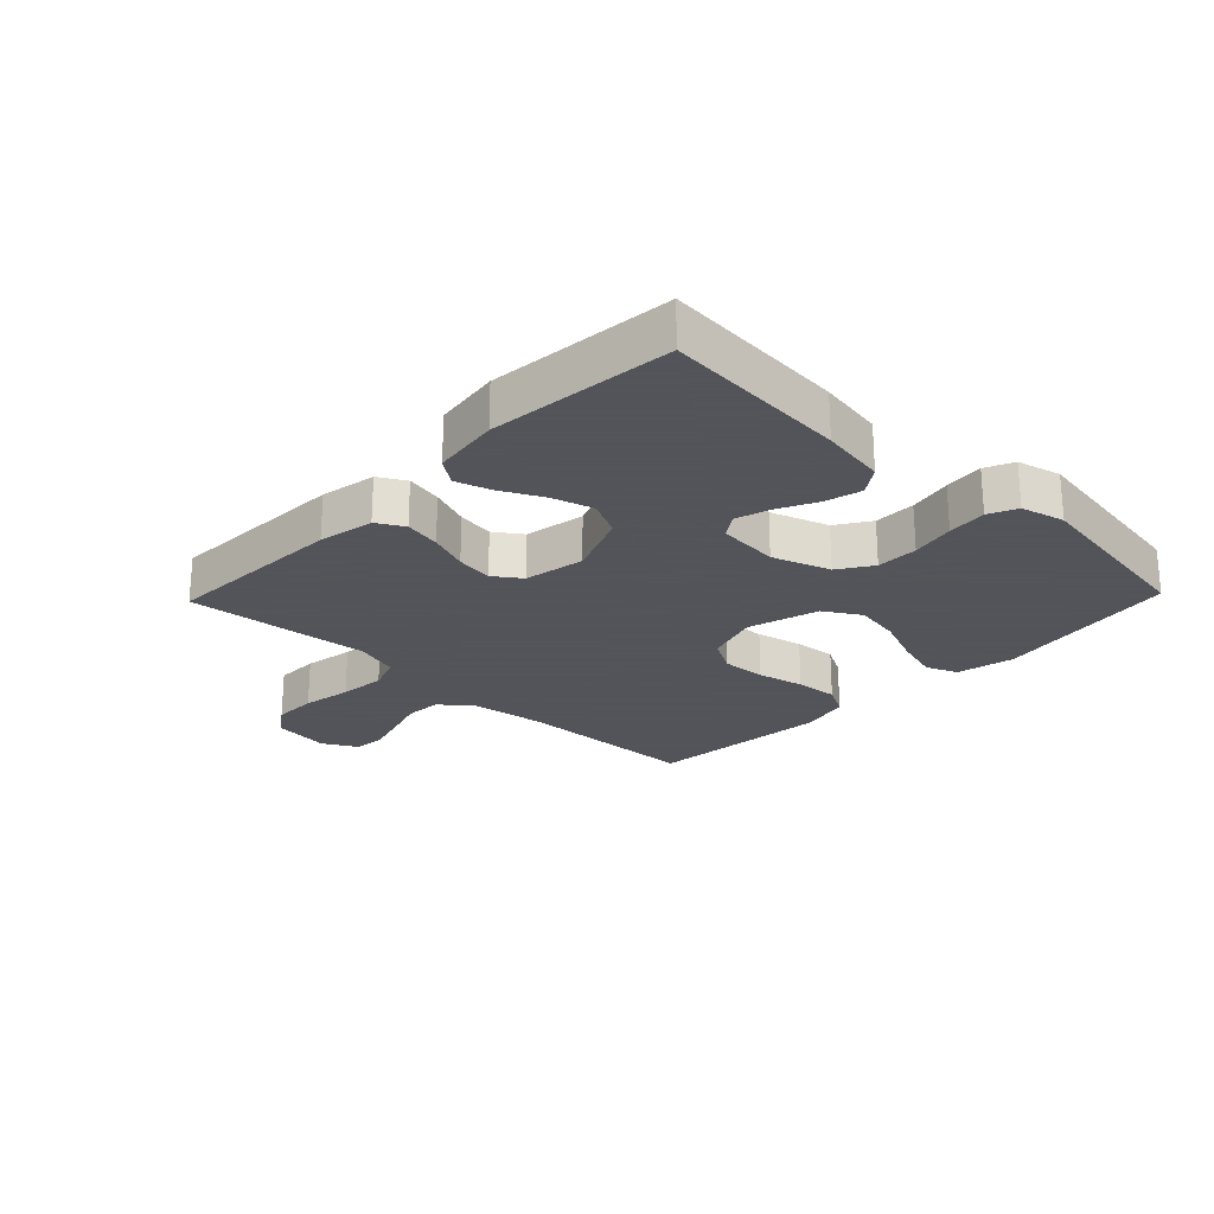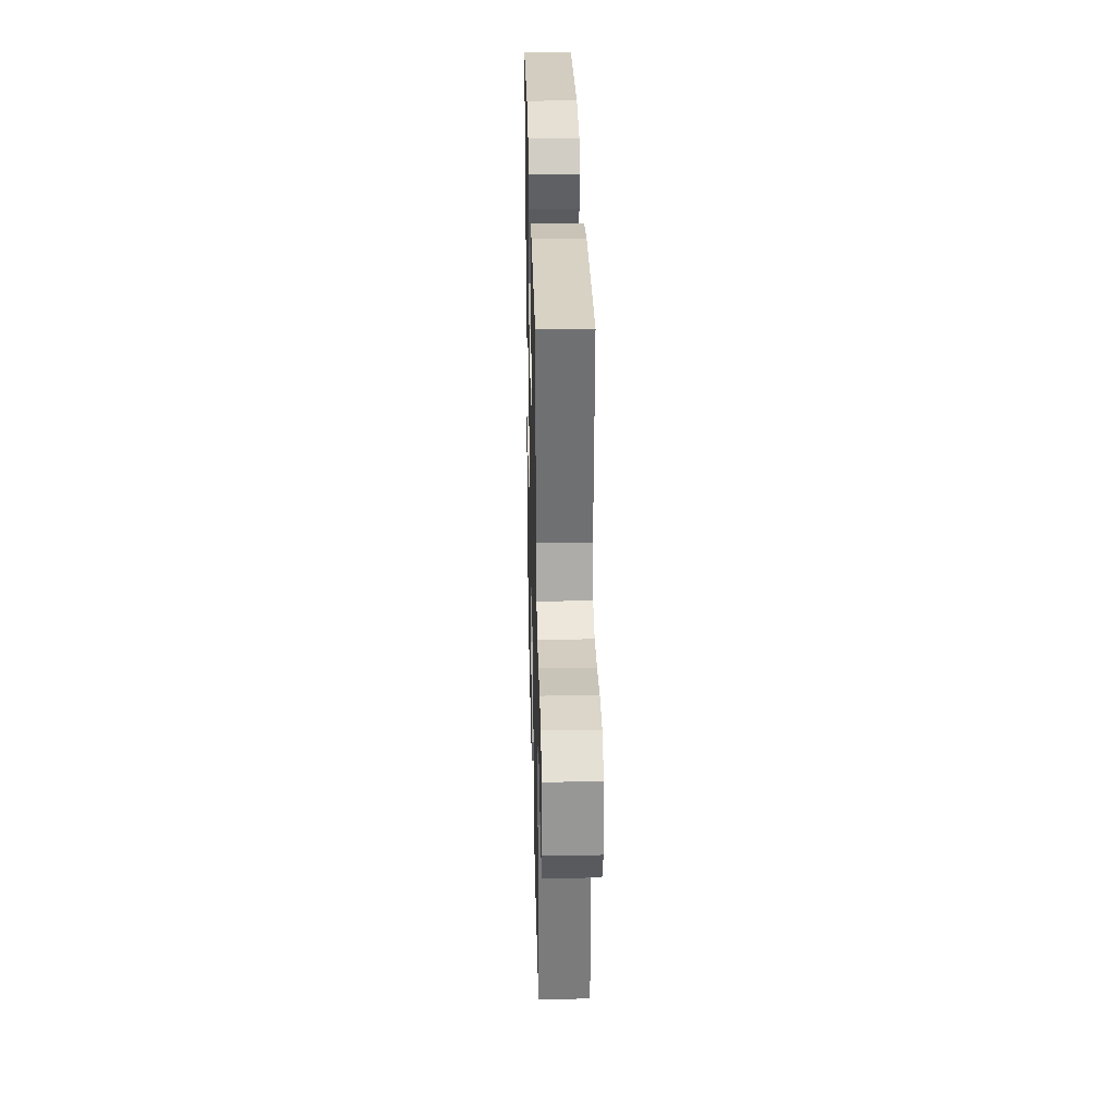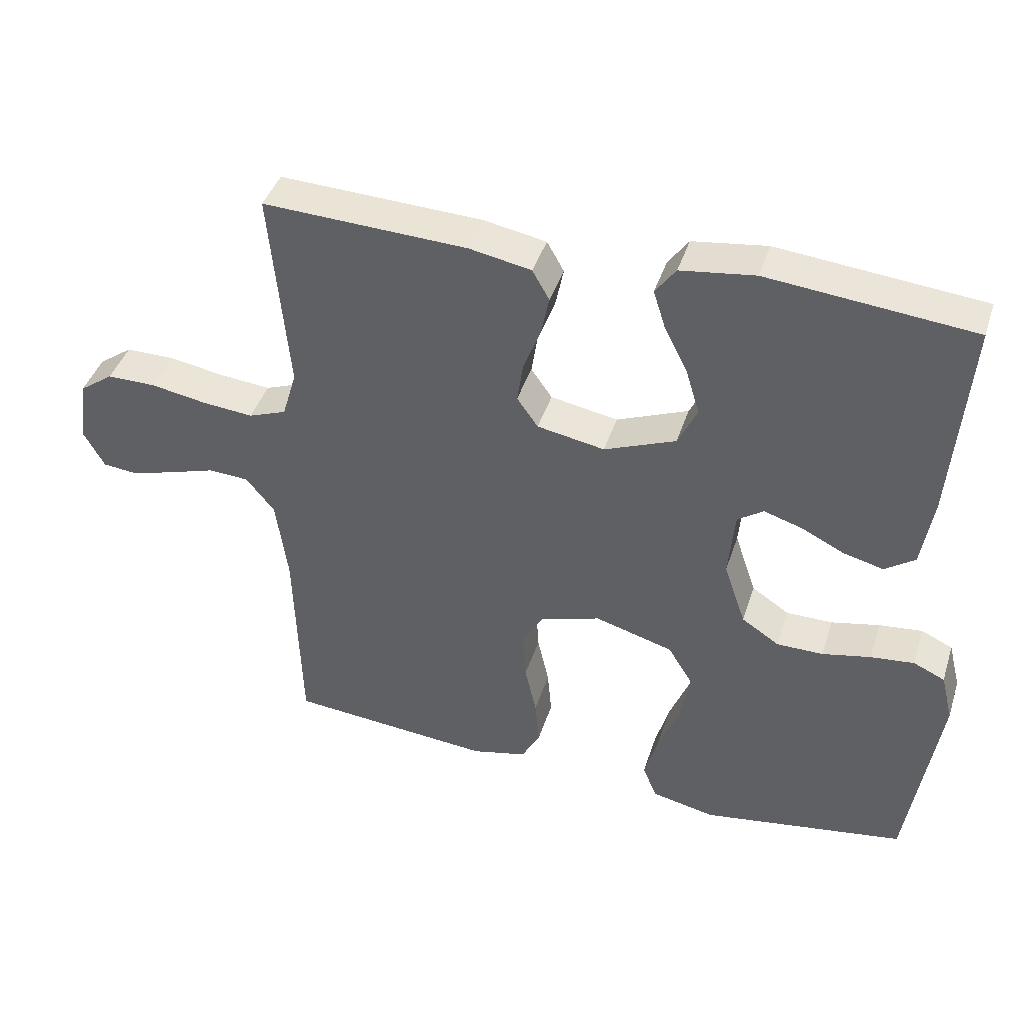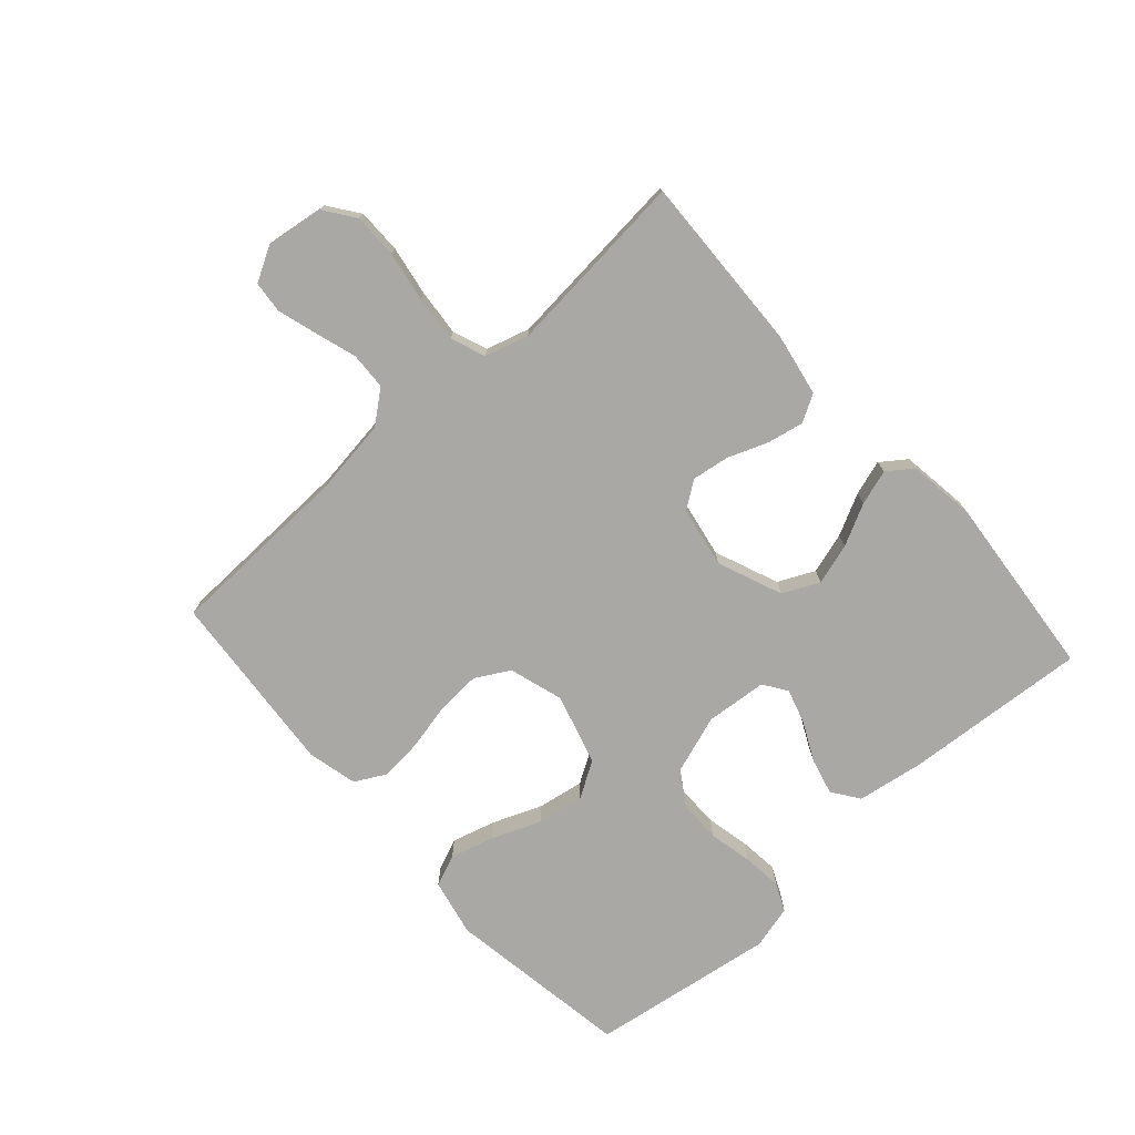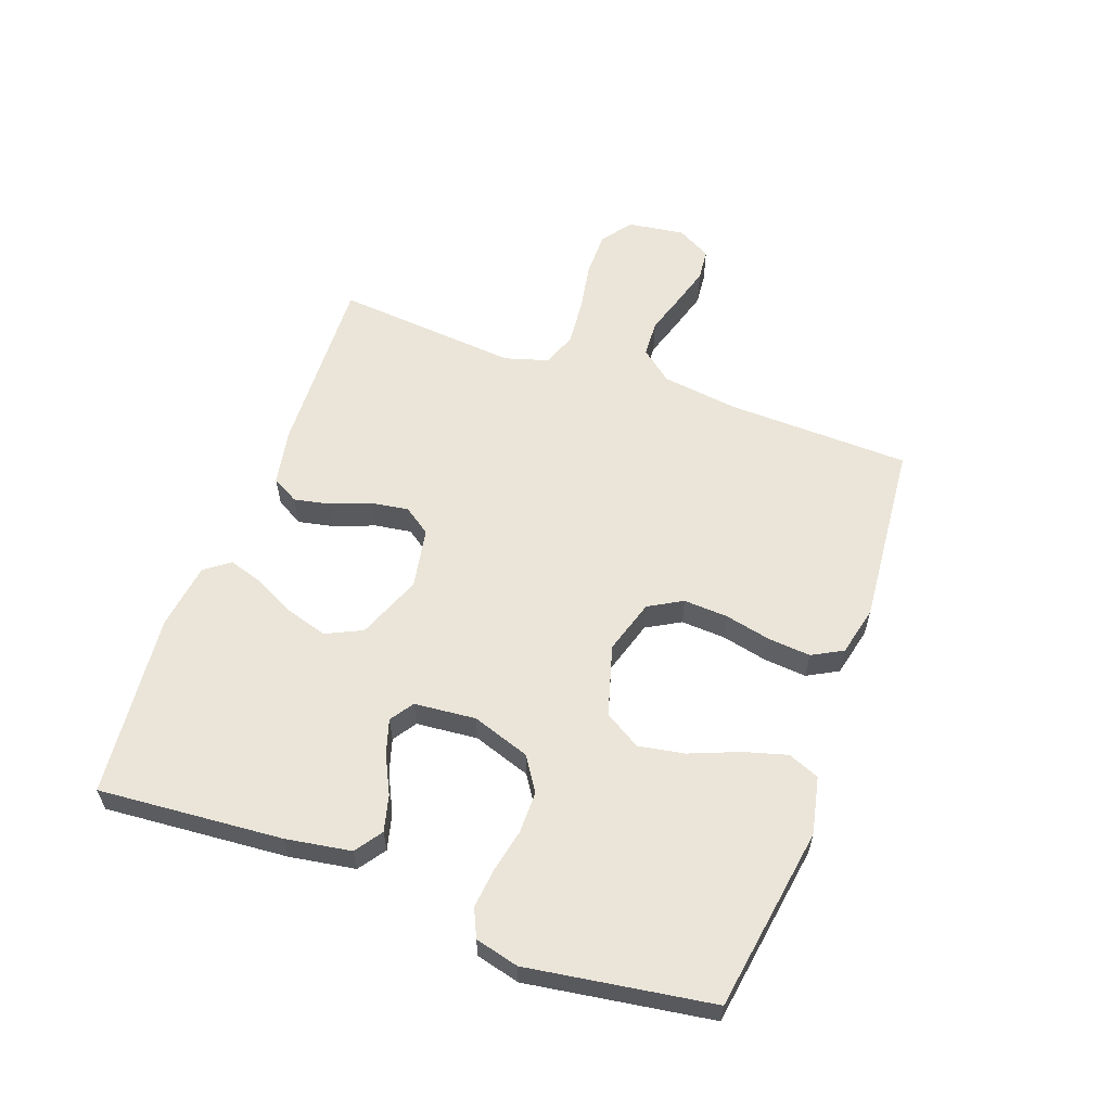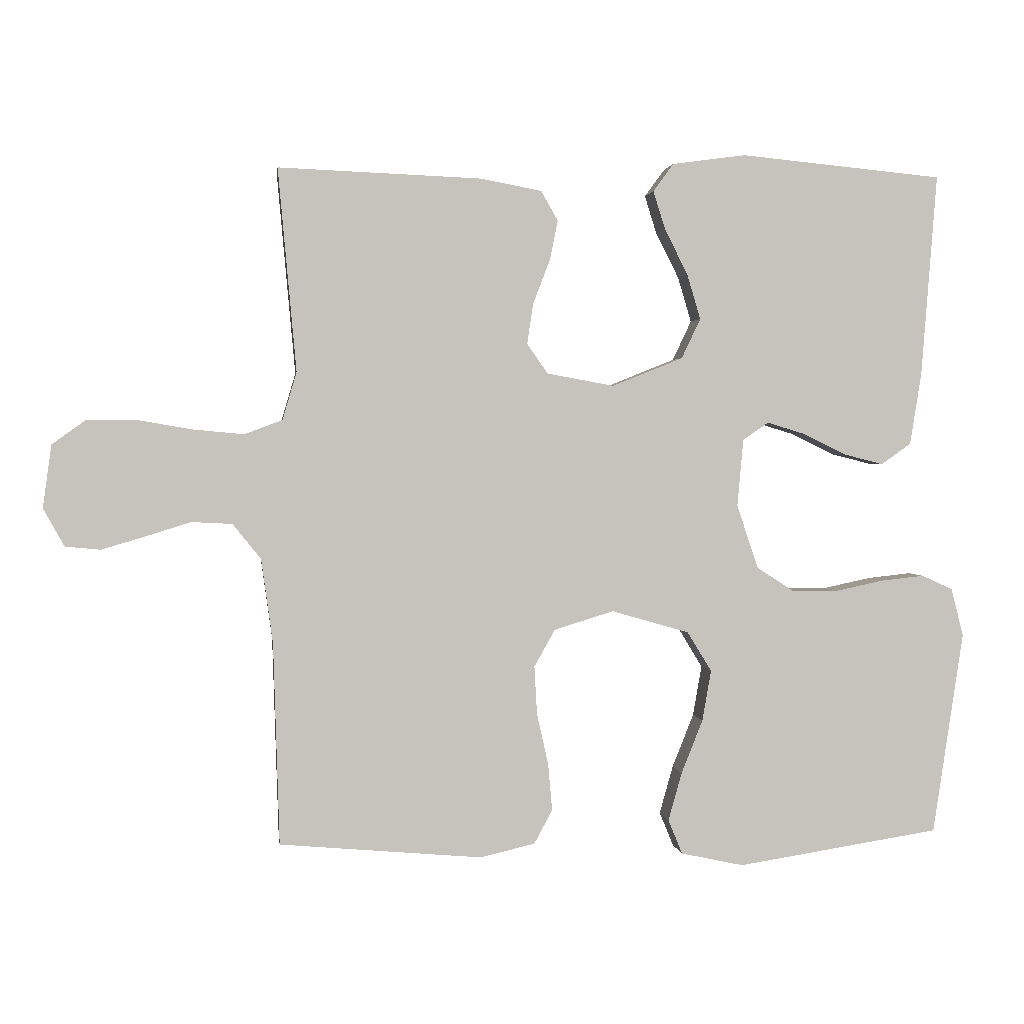
<metadata>
{"format":"obj","ext":"obj","renderer":"f3d","projection":"perspective","resolution":1024,"background":"white","views":[{"elev":-23.9,"azim":46.2,"up":"+Y"},{"elev":30.0,"azim":-91.4,"up":"+Z"},{"elev":41.9,"azim":17.4,"up":"+Z"},{"elev":-75.0,"azim":-48.1,"up":"+Y"},{"elev":59.0,"azim":109.8,"up":"+Y"},{"elev":1.7,"azim":-7.1,"up":"+Z"}]}
</metadata>
<code>
v -0.5 0.07 0.5
v -0.2 0.07 0.488
v -0.109 0.07 0.471
v -0.084 0.07 0.427
v -0.096 0.07 0.368
v -0.121 0.07 0.303
v -0.13 0.07 0.243
v -0.099 0.07 0.199
v 0 0.07 0.181
v 0.105 0.07 0.223
v 0.133 0.07 0.282
v 0.113 0.07 0.349
v 0.079 0.07 0.416
v 0.061 0.07 0.473
v 0.091 0.07 0.514
v 0.2 0.07 0.529
v 0.5 0.07 0.5
v 0.477 0.07 0.2
v 0.46 0.07 0.094
v 0.416 0.07 0.063
v 0.357 0.07 0.078
v 0.294 0.07 0.109
v 0.238 0.07 0.126
v 0.2 0.07 0.1
v 0.191 0.07 0
v 0.223 0.07 -0.094
v 0.278 0.07 -0.13
v 0.346 0.07 -0.13
v 0.417 0.07 -0.115
v 0.481 0.07 -0.108
v 0.527 0.07 -0.129
v 0.545 0.07 -0.2
v 0.5 0.07 -0.5
v 0.2 0.07 -0.547
v 0.107 0.07 -0.527
v 0.086 0.07 -0.476
v 0.106 0.07 -0.405
v 0.138 0.07 -0.325
v 0.151 0.07 -0.25
v 0.115 0.07 -0.191
v 0 0.07 -0.158
v -0.088 0.07 -0.185
v -0.119 0.07 -0.24
v -0.115 0.07 -0.312
v -0.098 0.07 -0.388
v -0.092 0.07 -0.457
v -0.119 0.07 -0.507
v -0.2 0.07 -0.526
v -0.5 0.07 -0.5
v -0.509 0.07 -0.2
v -0.526 0.07 -0.076
v -0.568 0.07 -0.024
v -0.628 0.07 -0.021
v -0.695 0.07 -0.042
v -0.759 0.07 -0.061
v -0.811 0.07 -0.056
v -0.842 0.07 0
v -0.829 0.07 0.093
v -0.779 0.07 0.129
v -0.707 0.07 0.129
v -0.626 0.07 0.115
v -0.55 0.07 0.108
v -0.494 0.07 0.129
v -0.473 0.07 0.2
v -0.5 0 0.5
v -0.2 0 0.488
v -0.109 0 0.471
v -0.084 0 0.427
v -0.096 0 0.368
v -0.121 0 0.303
v -0.13 0 0.243
v -0.099 0 0.199
v 0 0 0.181
v 0.105 0 0.223
v 0.133 0 0.282
v 0.113 0 0.349
v 0.079 0 0.416
v 0.061 0 0.473
v 0.091 0 0.514
v 0.2 0 0.529
v 0.5 0 0.5
v 0.477 0 0.2
v 0.46 0 0.094
v 0.416 0 0.063
v 0.357 0 0.078
v 0.294 0 0.109
v 0.238 0 0.126
v 0.2 0 0.1
v 0.191 0 0
v 0.223 0 -0.094
v 0.278 0 -0.13
v 0.346 0 -0.13
v 0.417 0 -0.115
v 0.481 0 -0.108
v 0.527 0 -0.129
v 0.545 0 -0.2
v 0.5 0 -0.5
v 0.2 0 -0.547
v 0.107 0 -0.527
v 0.086 0 -0.476
v 0.106 0 -0.405
v 0.138 0 -0.325
v 0.151 0 -0.25
v 0.115 0 -0.191
v 0 0 -0.158
v -0.088 0 -0.185
v -0.119 0 -0.24
v -0.115 0 -0.312
v -0.098 0 -0.388
v -0.092 0 -0.457
v -0.119 0 -0.507
v -0.2 0 -0.526
v -0.5 0 -0.5
v -0.509 0 -0.2
v -0.526 0 -0.076
v -0.568 0 -0.024
v -0.628 0 -0.021
v -0.695 0 -0.042
v -0.759 0 -0.061
v -0.811 0 -0.056
v -0.842 0 0
v -0.829 0 0.093
v -0.779 0 0.129
v -0.707 0 0.129
v -0.626 0 0.115
v -0.55 0 0.108
v -0.494 0 0.129
v -0.473 0 0.2
f 58 59 60 61
f 58 61 62
f 57 58 62
f 56 57 62
f 53 54 55 56
f 53 56 62 63
f 47 48 49 50
f 47 50 51
f 44 45 46 47
f 43 44 47 51
f 42 43 51 52
f 35 36 37 38
f 35 38 39
f 34 35 39
f 33 34 39
f 32 33 39 40
f 28 29 30 31
f 28 31 32 40
f 19 20 21 22
f 19 22 23
f 18 19 23
f 17 18 23
f 16 17 23 24
f 12 13 14 15
f 11 12 15 16
f 3 4 5 6
f 3 6 7
f 64 1 2 3
f 63 64 3 7
f 52 53 63 7
f 41 42 52 7
f 27 28 40 41
f 26 27 41
f 25 26 41
f 11 16 24 25
f 10 11 25 41
f 9 10 41
f 8 9 41
f 7 8 41
f 125 124 123 122
f 126 125 122
f 126 122 121
f 126 121 120
f 120 119 118 117
f 127 126 120 117
f 114 113 112 111
f 115 114 111
f 111 110 109 108
f 115 111 108 107
f 116 115 107 106
f 102 101 100 99
f 103 102 99
f 103 99 98
f 103 98 97
f 104 103 97 96
f 95 94 93 92
f 104 96 95 92
f 86 85 84 83
f 87 86 83
f 87 83 82
f 87 82 81
f 88 87 81 80
f 79 78 77 76
f 80 79 76 75
f 70 69 68 67
f 71 70 67
f 67 66 65 128
f 71 67 128 127
f 71 127 117 116
f 71 116 106 105
f 105 104 92 91
f 105 91 90
f 105 90 89
f 89 88 80 75
f 105 89 75 74
f 105 74 73
f 105 73 72
f 105 72 71
f 1 65 66 2
f 2 66 67 3
f 3 67 68 4
f 4 68 69 5
f 5 69 70 6
f 6 70 71 7
f 7 71 72 8
f 8 72 73 9
f 9 73 74 10
f 10 74 75 11
f 11 75 76 12
f 12 76 77 13
f 13 77 78 14
f 14 78 79 15
f 15 79 80 16
f 16 80 81 17
f 17 81 82 18
f 18 82 83 19
f 19 83 84 20
f 20 84 85 21
f 21 85 86 22
f 22 86 87 23
f 23 87 88 24
f 24 88 89 25
f 25 89 90 26
f 26 90 91 27
f 27 91 92 28
f 28 92 93 29
f 29 93 94 30
f 30 94 95 31
f 31 95 96 32
f 32 96 97 33
f 33 97 98 34
f 34 98 99 35
f 35 99 100 36
f 36 100 101 37
f 37 101 102 38
f 38 102 103 39
f 39 103 104 40
f 40 104 105 41
f 41 105 106 42
f 42 106 107 43
f 43 107 108 44
f 44 108 109 45
f 45 109 110 46
f 46 110 111 47
f 47 111 112 48
f 48 112 113 49
f 49 113 114 50
f 50 114 115 51
f 51 115 116 52
f 52 116 117 53
f 53 117 118 54
f 54 118 119 55
f 55 119 120 56
f 56 120 121 57
f 57 121 122 58
f 58 122 123 59
f 59 123 124 60
f 60 124 125 61
f 61 125 126 62
f 62 126 127 63
f 63 127 128 64
f 64 128 65 1

</code>
